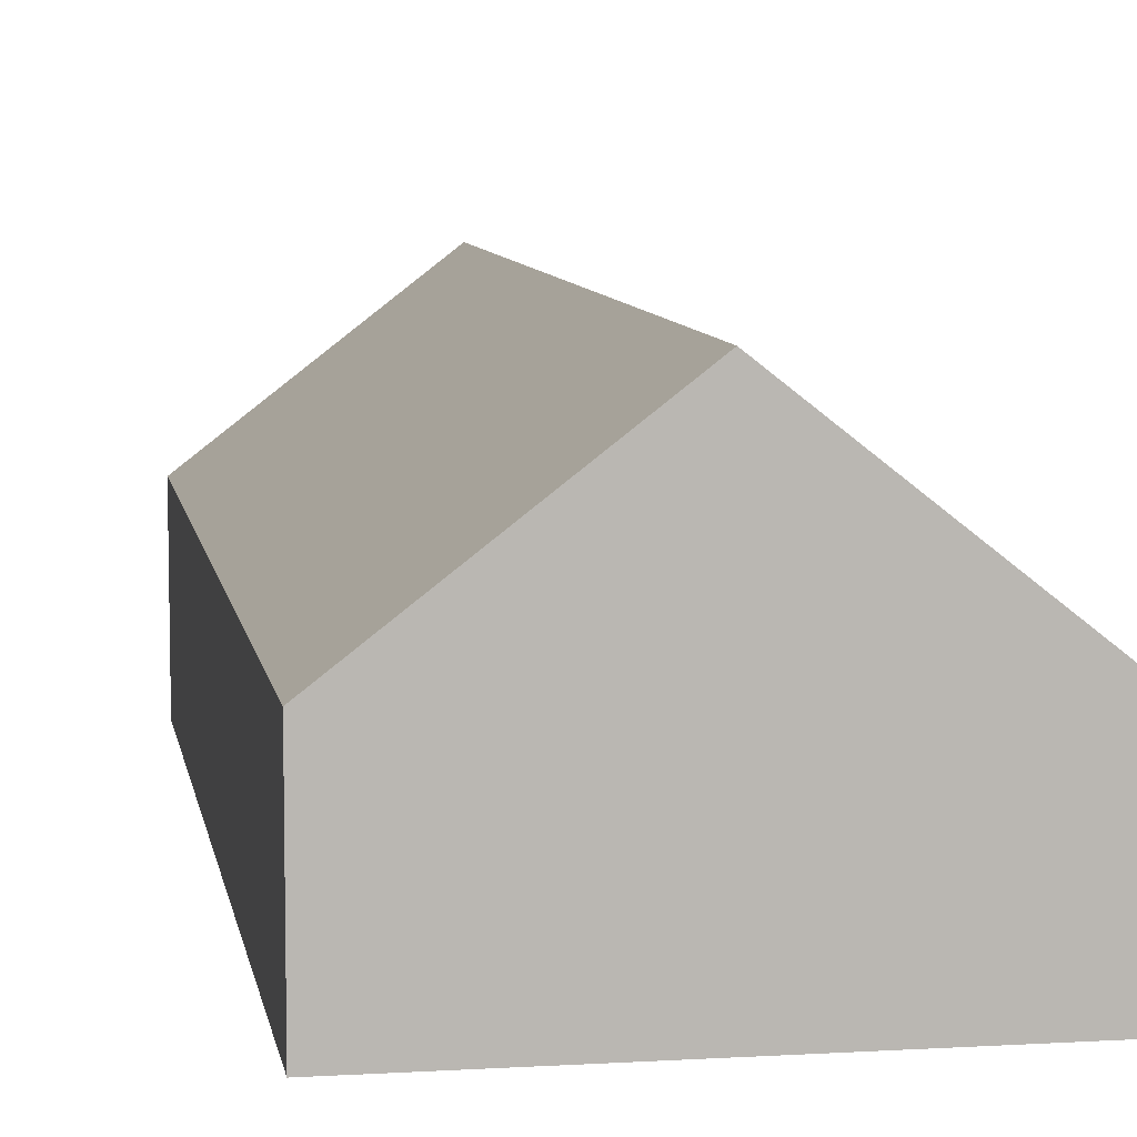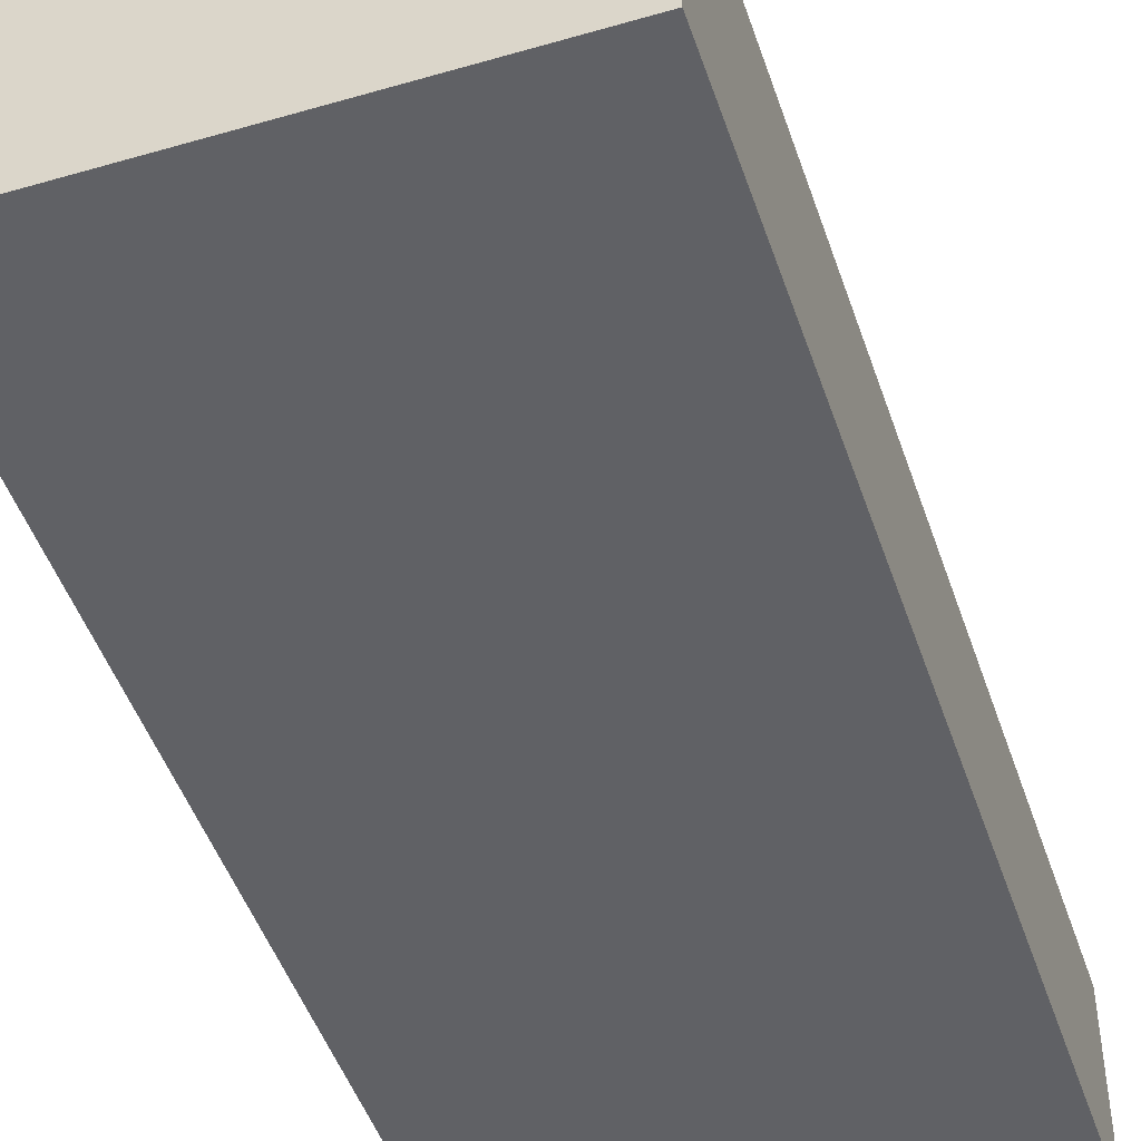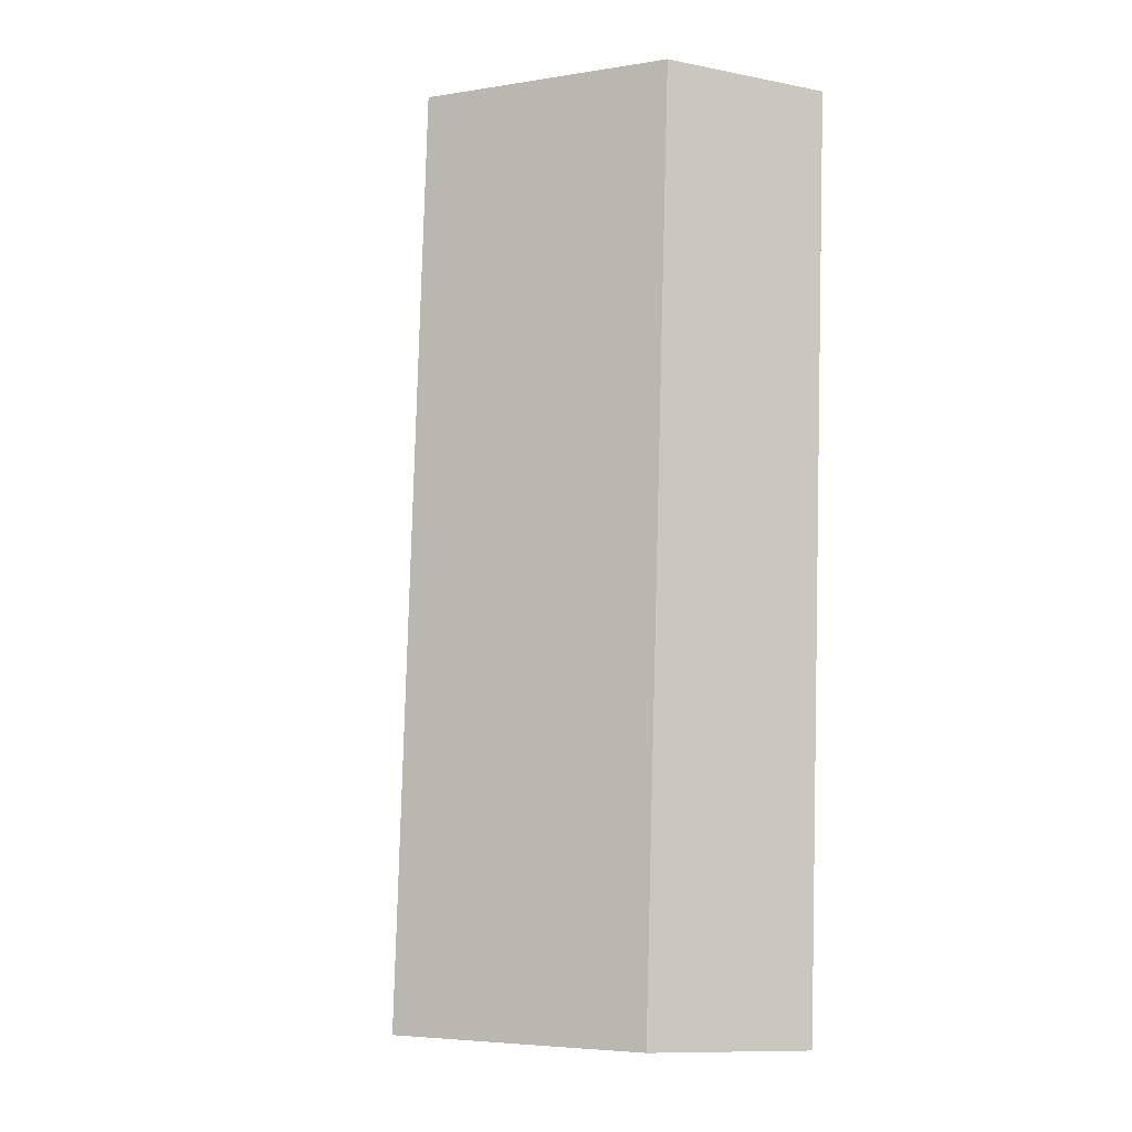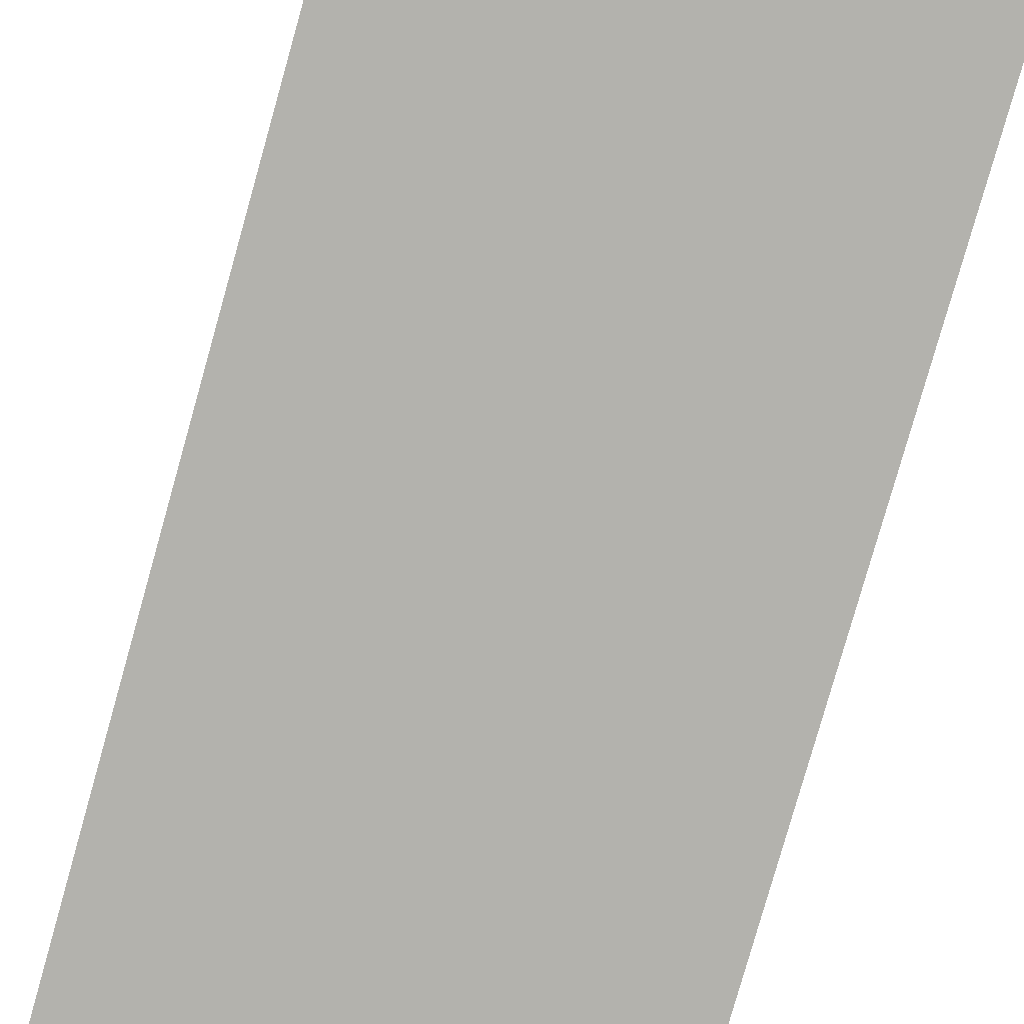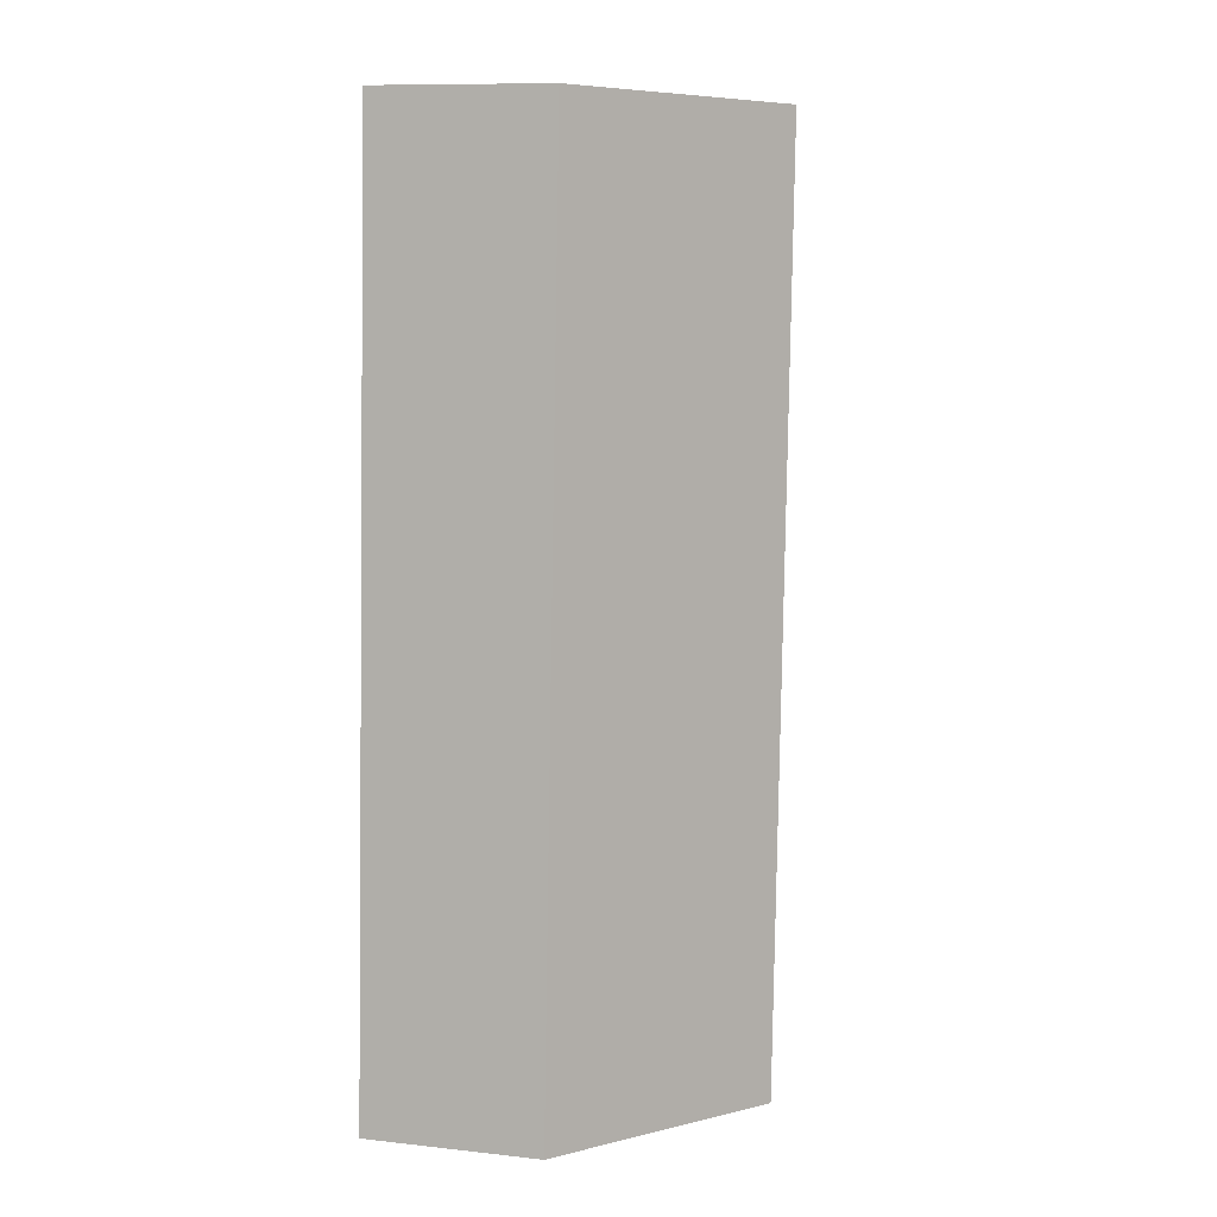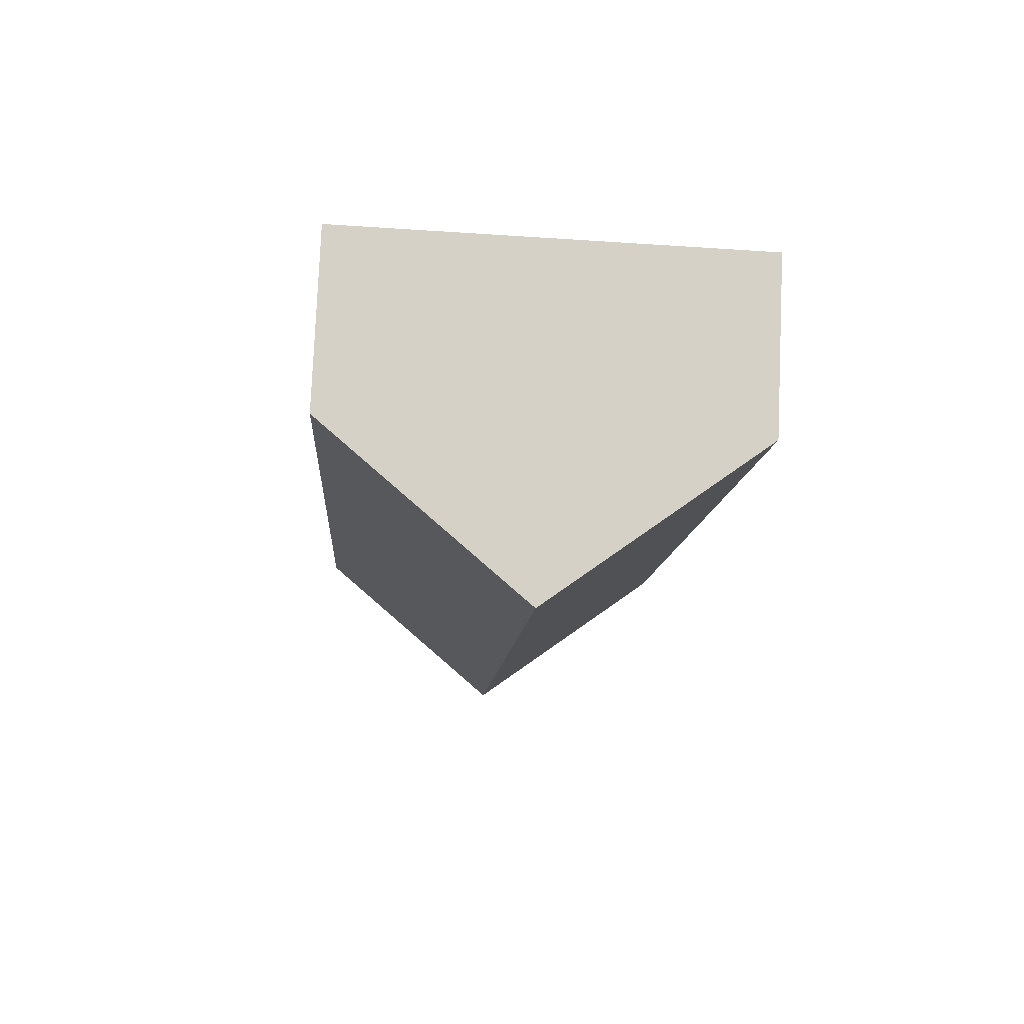
<metadata>
{"format":"obj","ext":"obj","renderer":"f3d","projection":"perspective","resolution":1024,"background":"white","views":[{"elev":8.0,"azim":-13.0,"up":"+Y"},{"elev":-47.4,"azim":14.6,"up":"+Y"},{"elev":-11.2,"azim":-115.5,"up":"+Z"},{"elev":-79.4,"azim":-19.4,"up":"+Y"},{"elev":10.8,"azim":105.2,"up":"+Z"},{"elev":79.8,"azim":-177.5,"up":"+Z"}]}
</metadata>
<code>
o BK39_500_017030_0003
v 10.9 75 -33.06
v 36.07 75 -433.2
v 101.3 144.7 -27.35
v 126.8 145 -427.5
v 189.8 75 -21.78
v 215.7 75 -421.9
v 10.9 0 -33.06
v 36.07 0 -433.2
v 215.7 0 -421.9
v 189.8 0 -21.78
f 3 4 2 1
f 3 5 6 4
f 2 4 6
f 5 3 1
f 7 8 9 10
f 1 7 8 2
f 2 8 9 6
f 6 9 10 5
f 5 10 7 1

</code>
